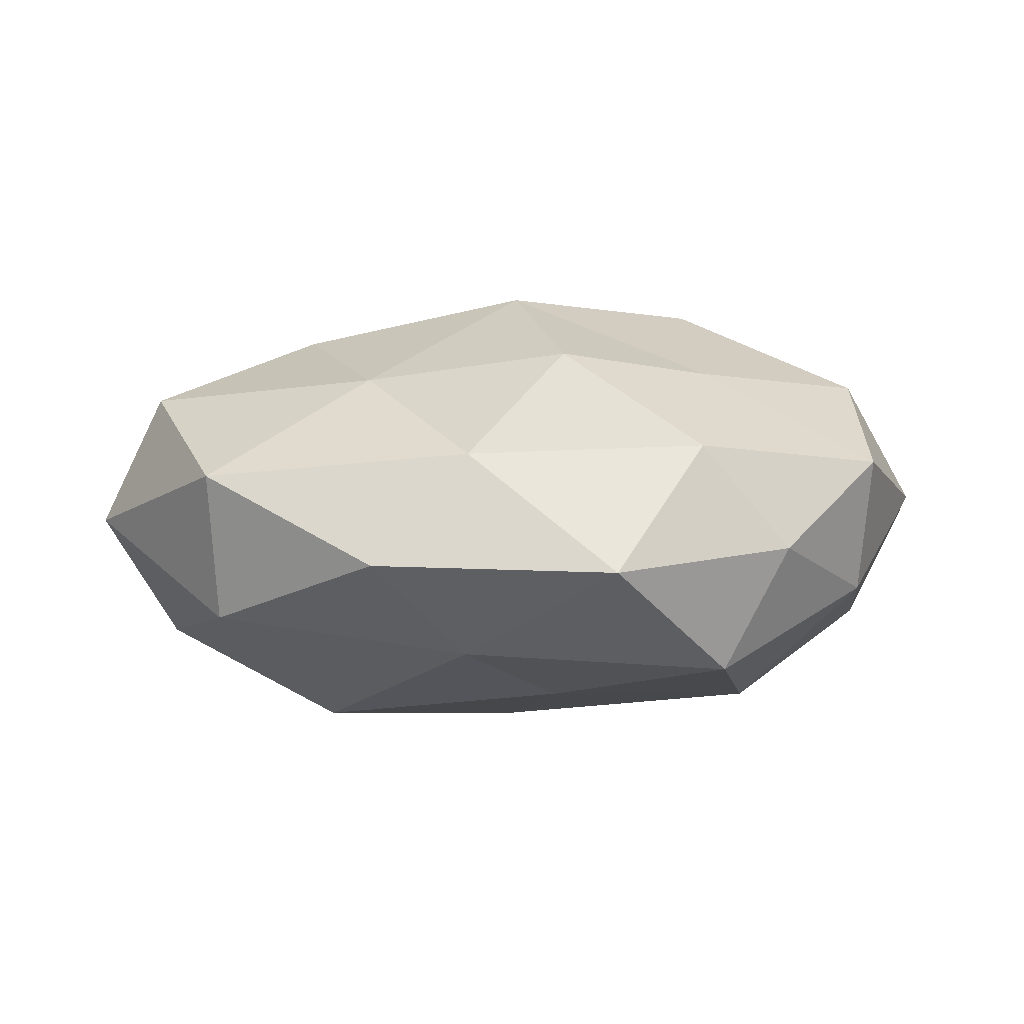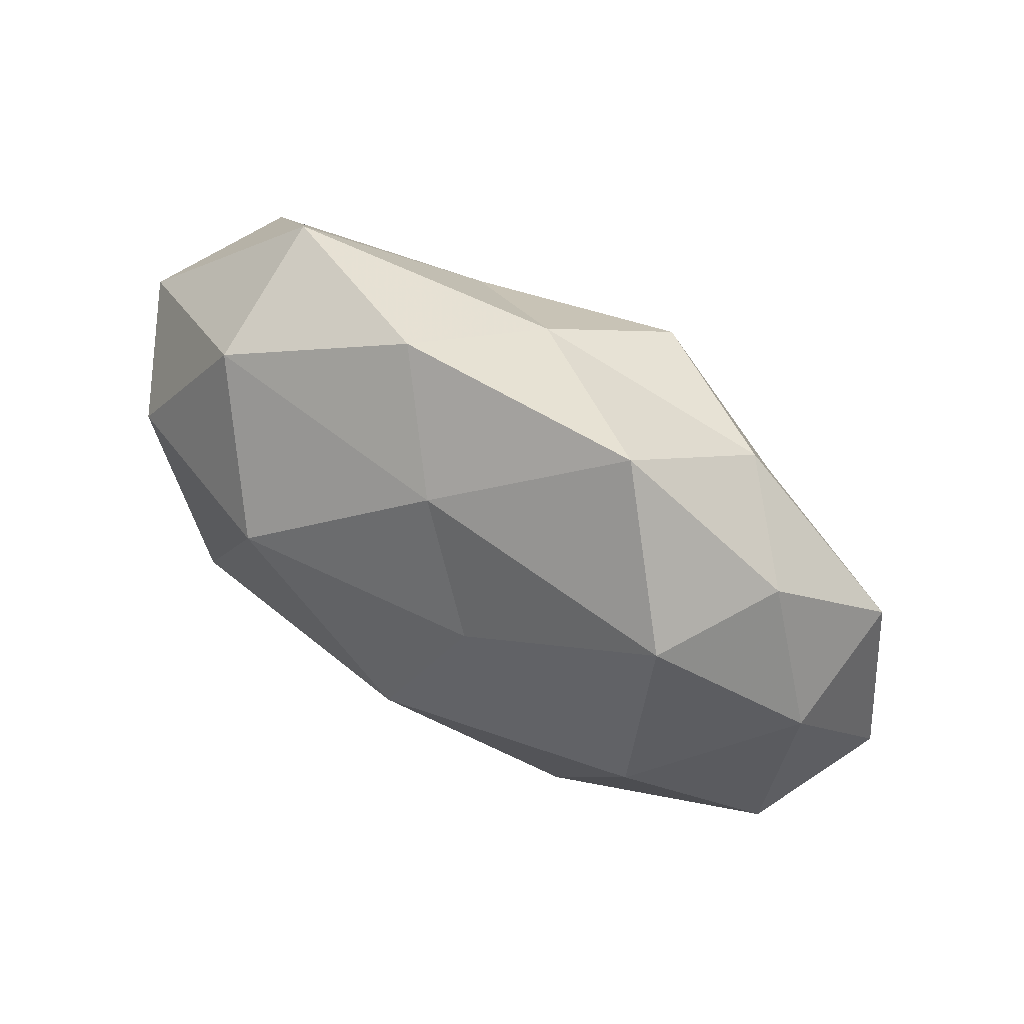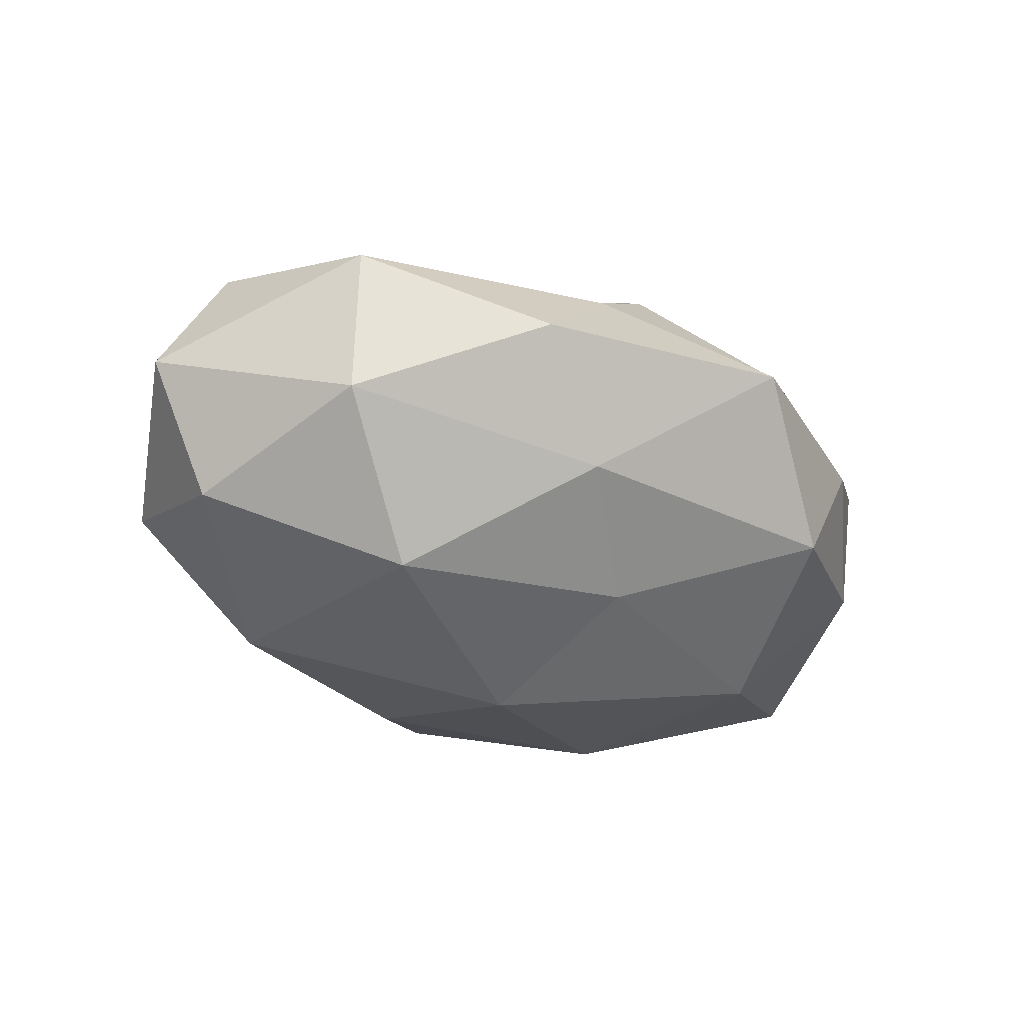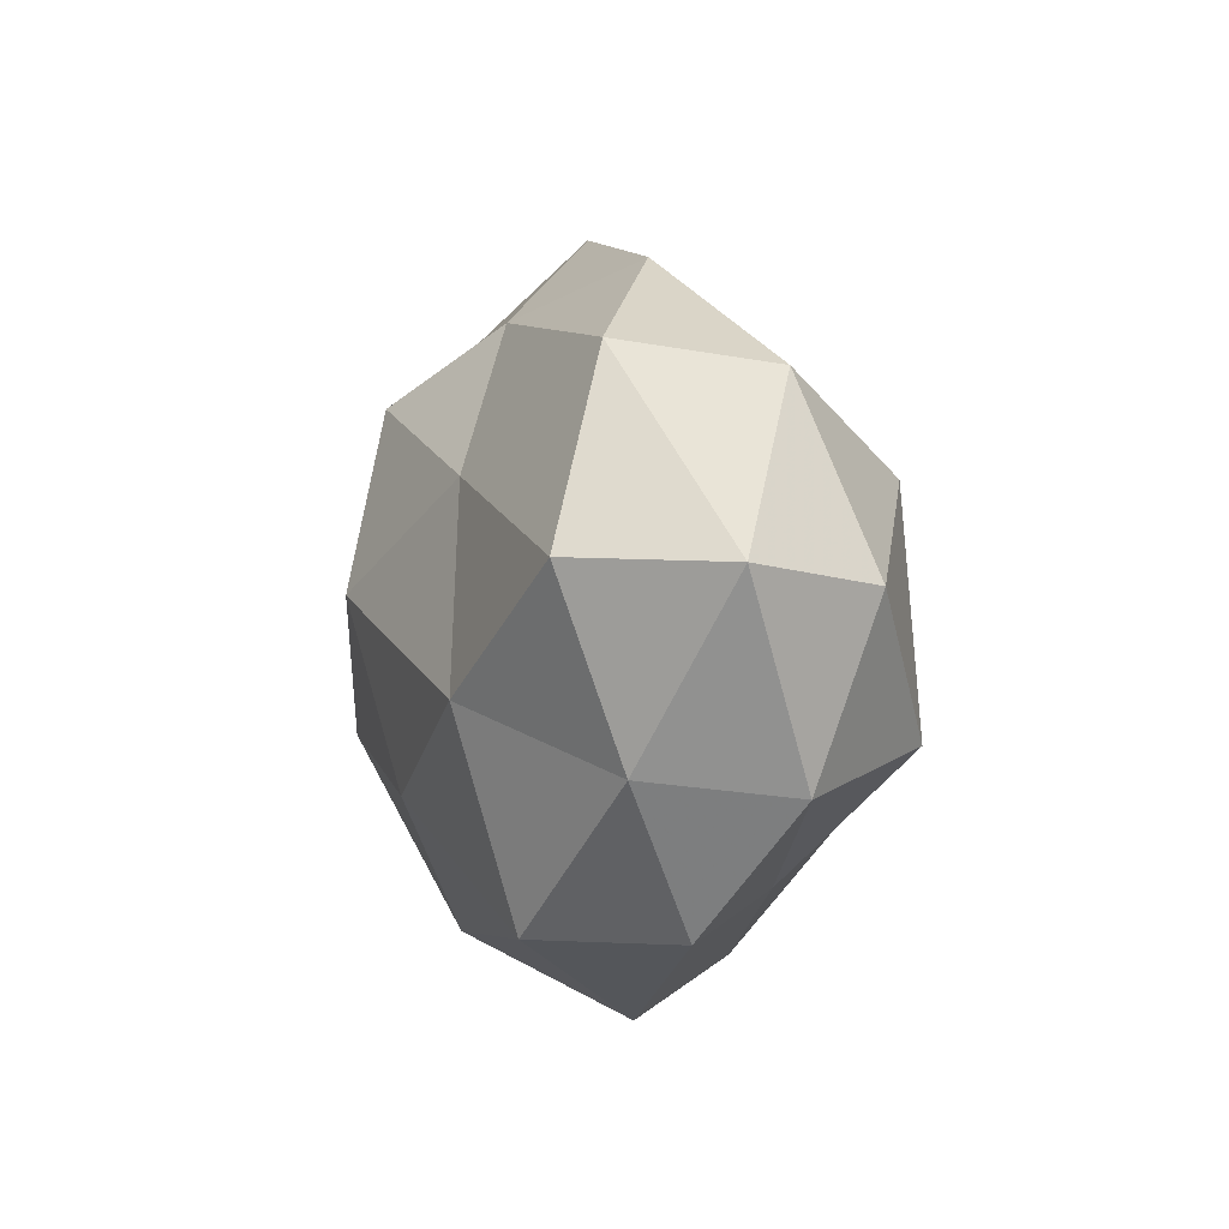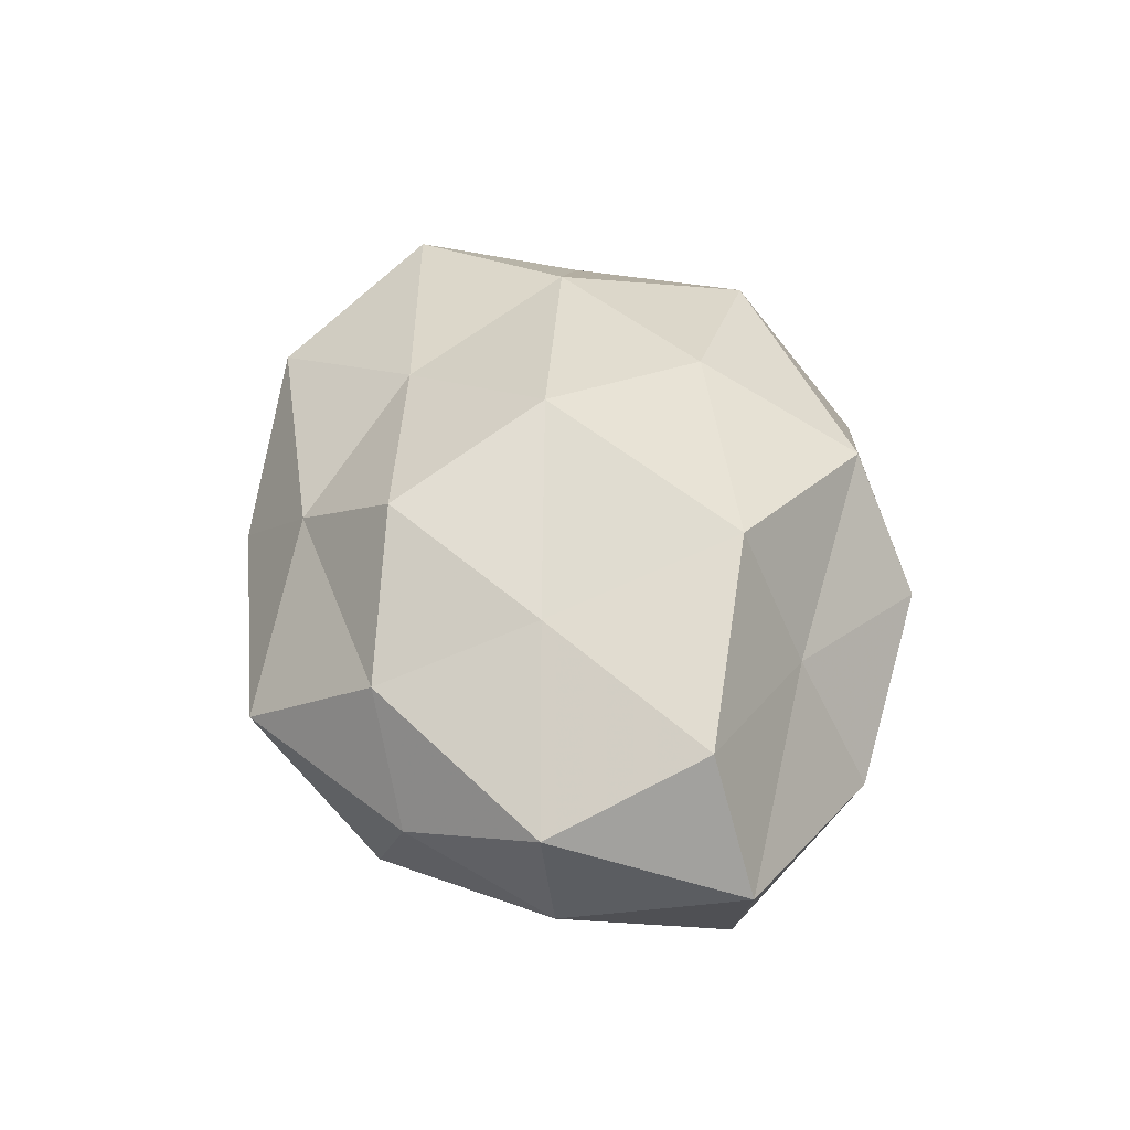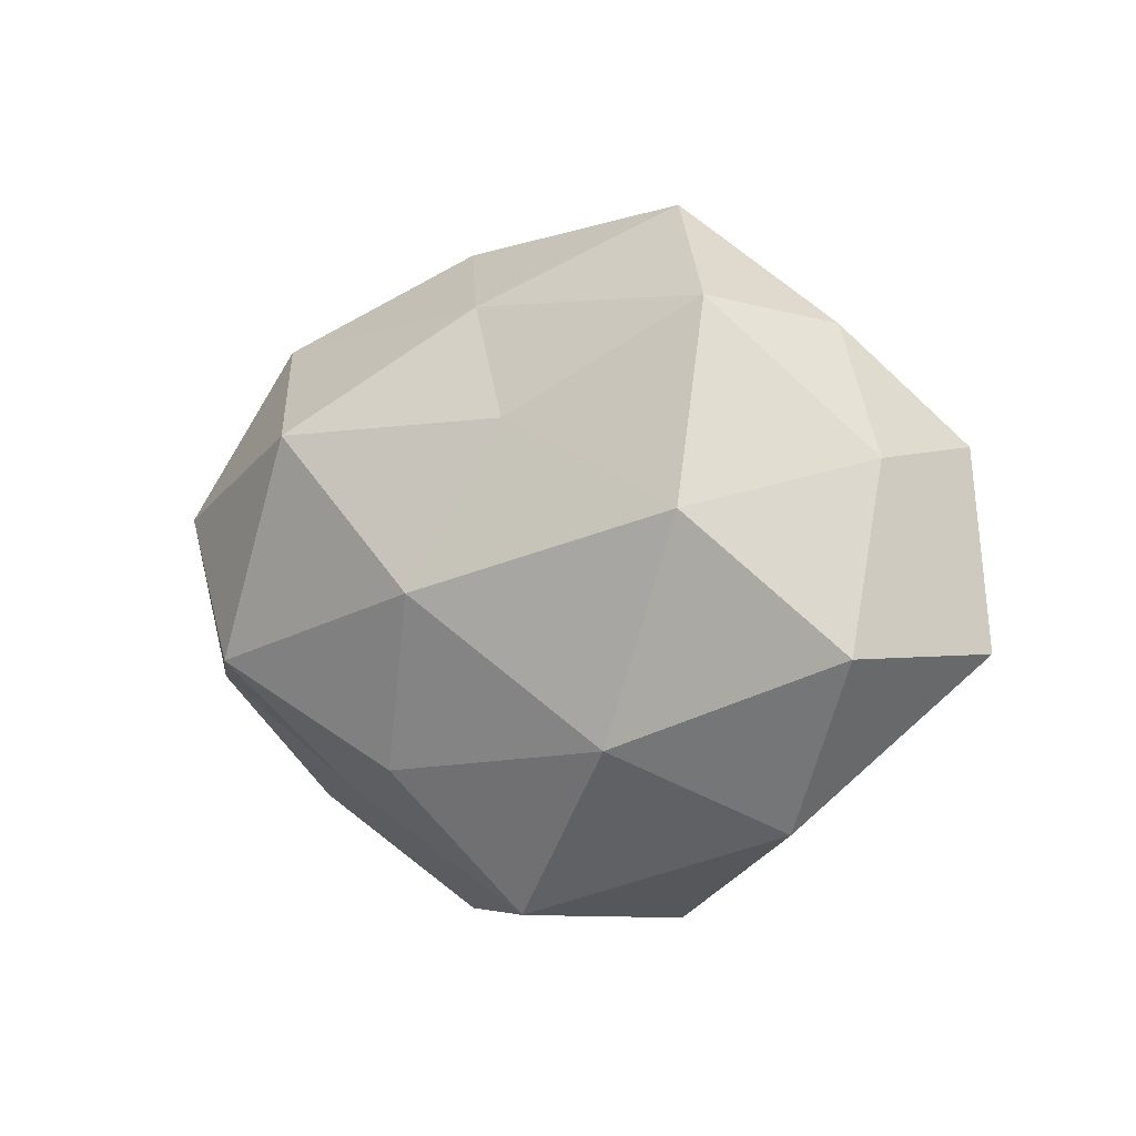
<metadata>
{"format":"obj","ext":"obj","renderer":"f3d","projection":"perspective","resolution":1024,"background":"white","views":[{"elev":9.3,"azim":-175.3,"up":"+Z"},{"elev":70.2,"azim":-147.6,"up":"+Y"},{"elev":-35.5,"azim":153.0,"up":"+Z"},{"elev":4.7,"azim":77.9,"up":"+Y"},{"elev":46.8,"azim":-102.2,"up":"+Z"},{"elev":-0.5,"azim":-143.4,"up":"+Y"}]}
</metadata>
<code>
v -0.02747 0.03021 0.01425
v -0.009114 0.02459 0.02547
v 0.0484 0.01084 0.01719
v 0.03362 -0.01034 -0.02517
v 0.01776 0.01766 0.02106
v 0.006902 -0.01795 0.02612
v -0.05067 0.01486 0.01025
v -0.007559 0.01823 -0.02212
v -0.04912 0.01287 -0.007569
v -0.02306 -0.01941 -0.02357
v -0.03042 -0.02167 0.009525
v -0.05771 -0.008663 0.001832
v -0.02768 0.009845 0.02152
v 0.04758 -0.01092 0.009394
v 0.03652 0.02919 -0.009793
v -0.03884 0.02904 0.0007496
v 0.003157 0.03251 -0.01339
v -0.04857 -0.005537 0.01812
v -0.00118 0.00377 0.03115
v 0.05694 0.01064 2.905e-05
v 0.03731 0.0319 0.009715
v 0.007881 -0.02289 -0.02379
v -0.03751 -0.02912 -0.007592
v -0.005083 -0.03583 0.01763
v -0.03342 0.007272 -0.02431
v -0.0171 0.04464 0.0001363
v -0.0001012 -0.001974 -0.03027
v -0.03073 0.03144 -0.015
v 0.04006 -0.029 0.001131
v 0.02451 -0.0265 -0.01155
v 0.04979 -0.01308 -0.008453
v -0.04996 -0.00901 -0.01541
v 0.01431 0.04106 -0.000156
v 0.01566 -0.04236 0.001725
v 0.04776 0.007492 -0.01643
v -0.01633 -0.04109 0.002077
v -0.004642 -0.03993 -0.01435
v 0.002601 0.03421 0.01337
v 0.02968 -0.02981 0.017
v -0.02445 -0.01504 0.02736
v 0.02932 -0.004843 0.02402
v 0.02342 0.01711 -0.02579
f 9 12 7
f 13 2 1
f 13 1 7
f 7 1 16
f 16 9 7
f 7 12 18
f 11 18 12
f 18 13 7
f 19 5 2
f 19 2 13
f 3 14 20
f 5 3 21
f 20 21 3
f 15 21 20
f 11 12 23
f 26 16 1
f 27 4 22
f 27 22 10
f 8 27 25
f 27 10 25
f 28 9 16
f 8 28 17
f 8 25 28
f 25 9 28
f 28 16 26
f 28 26 17
f 22 4 30
f 14 31 20
f 14 29 31
f 4 31 30
f 30 31 29
f 9 32 12
f 32 10 23
f 23 12 32
f 25 32 9
f 25 10 32
f 17 33 15
f 15 33 21
f 17 26 33
f 29 34 30
f 35 15 20
f 4 35 31
f 20 31 35
f 36 11 23
f 24 11 36
f 24 36 34
f 10 22 37
f 10 37 23
f 30 37 22
f 34 37 30
f 23 37 36
f 34 36 37
f 38 1 2
f 2 5 38
f 5 21 38
f 26 1 38
f 38 21 33
f 33 26 38
f 6 24 39
f 39 29 14
f 24 34 39
f 39 34 29
f 40 18 11
f 40 13 18
f 6 19 40
f 19 13 40
f 6 40 24
f 40 11 24
f 41 3 5
f 41 14 3
f 41 5 19
f 6 41 19
f 6 39 41
f 39 14 41
f 8 17 42
f 17 15 42
f 42 4 27
f 8 42 27
f 42 35 4
f 42 15 35

</code>
